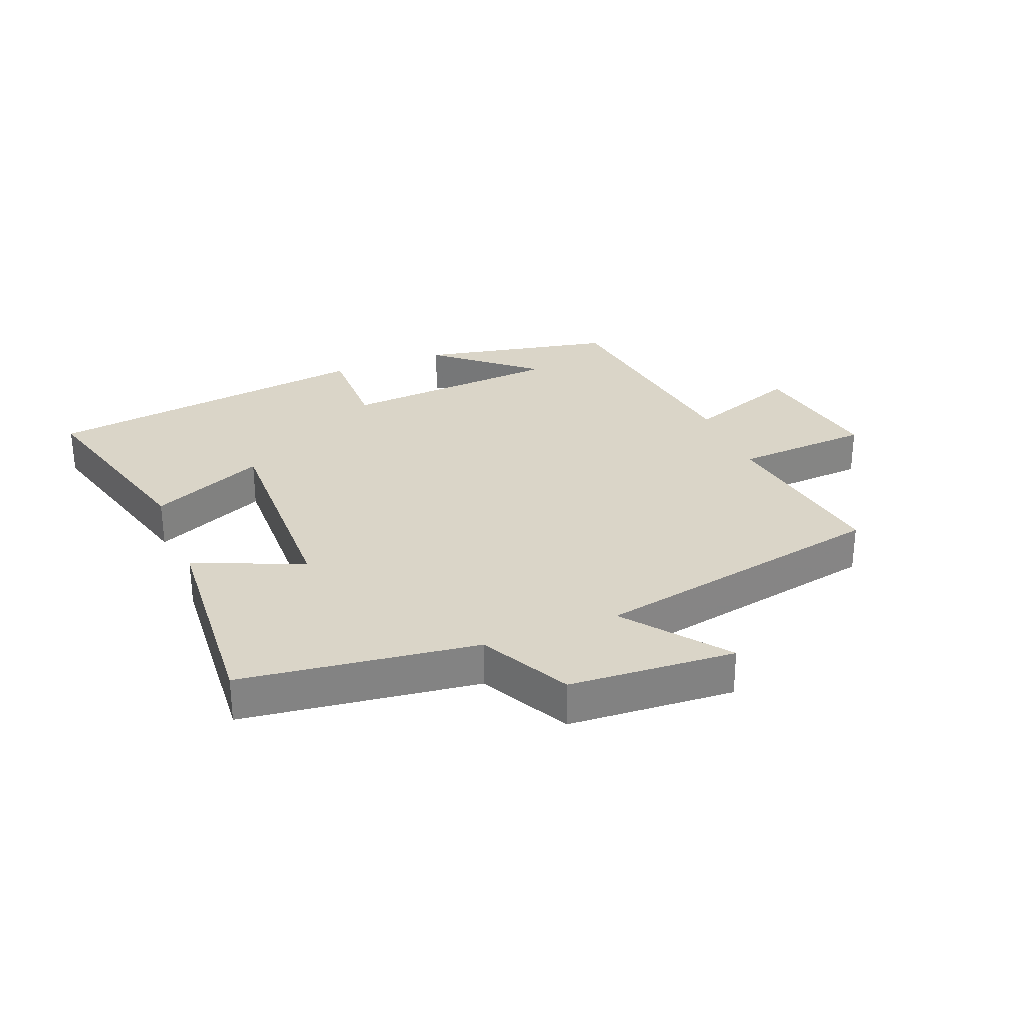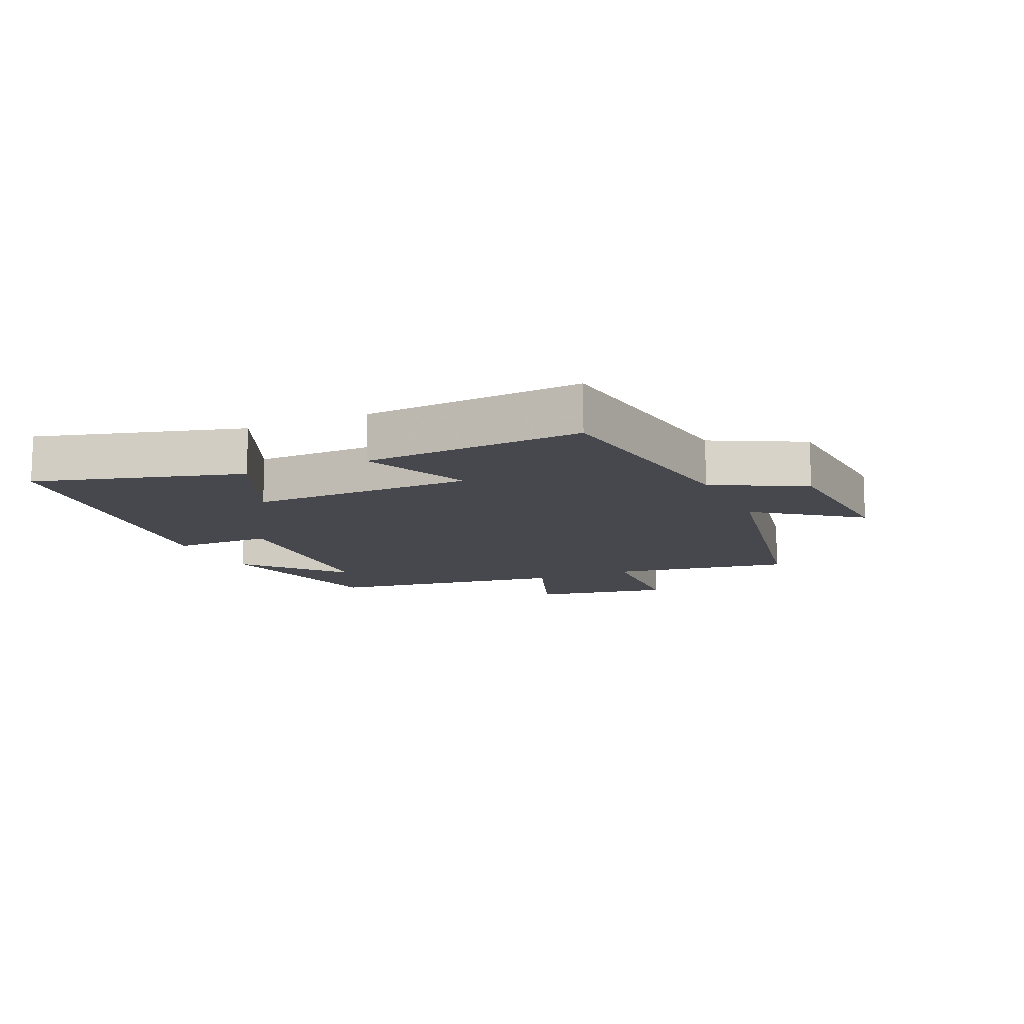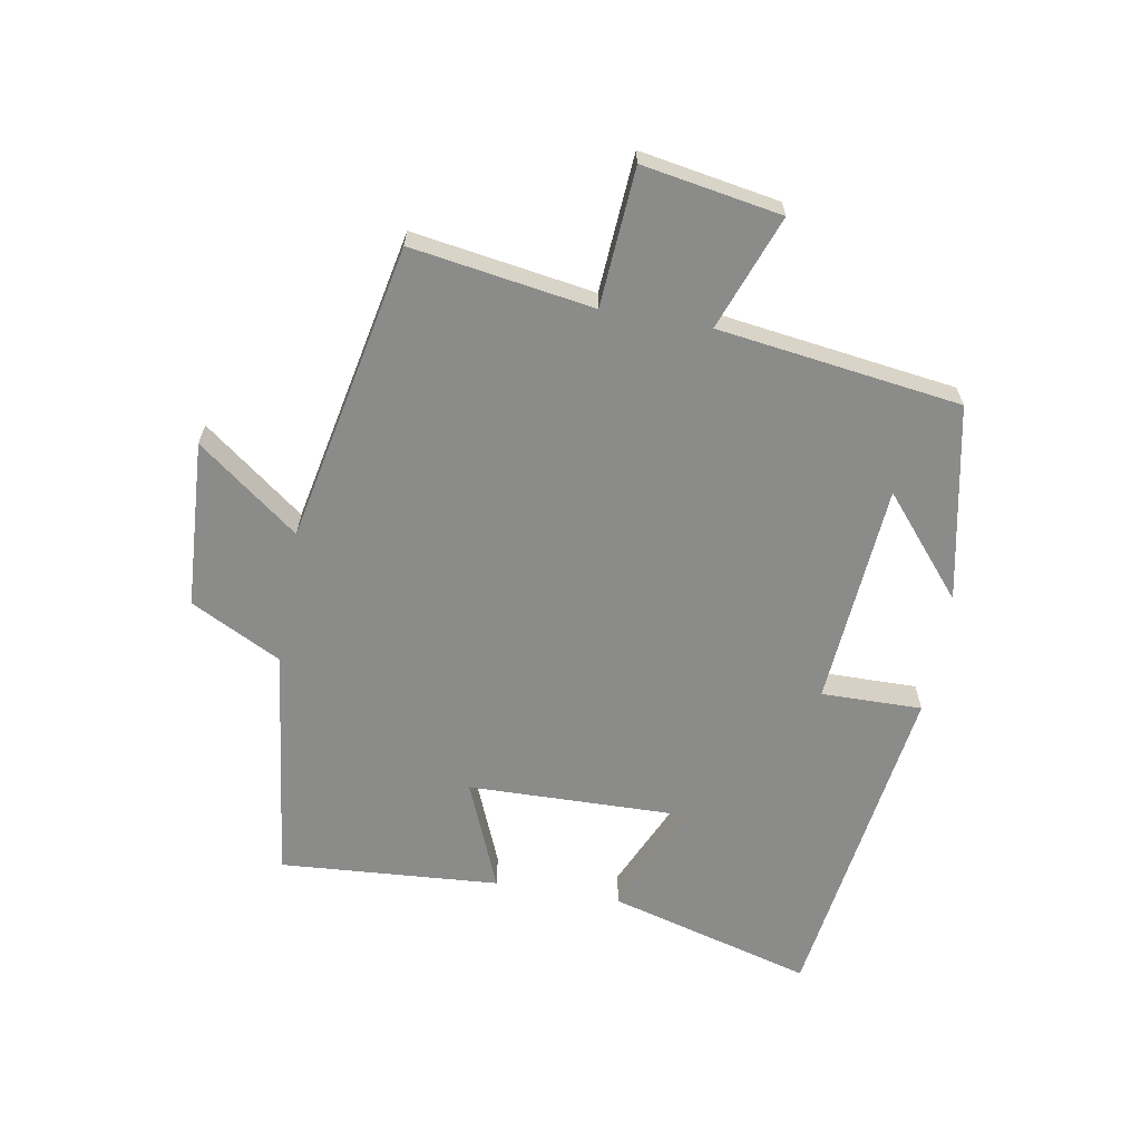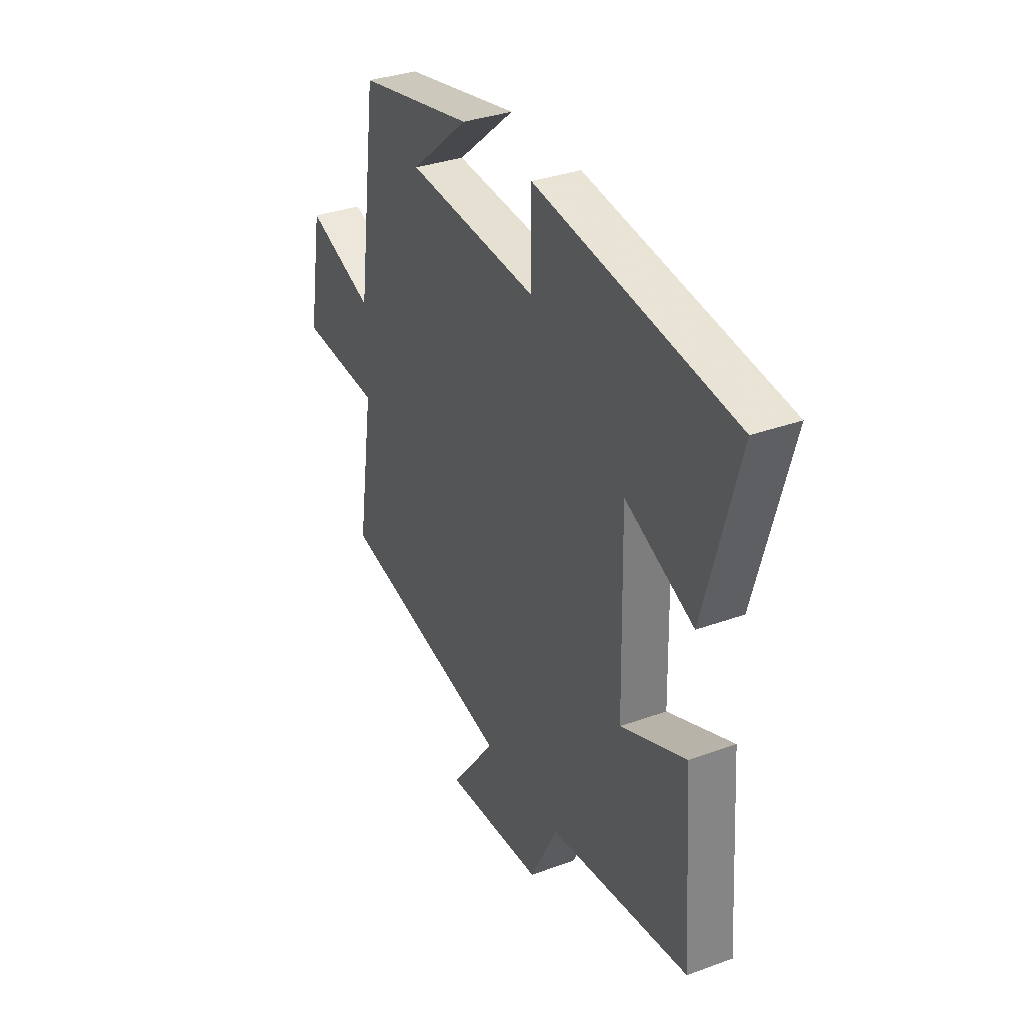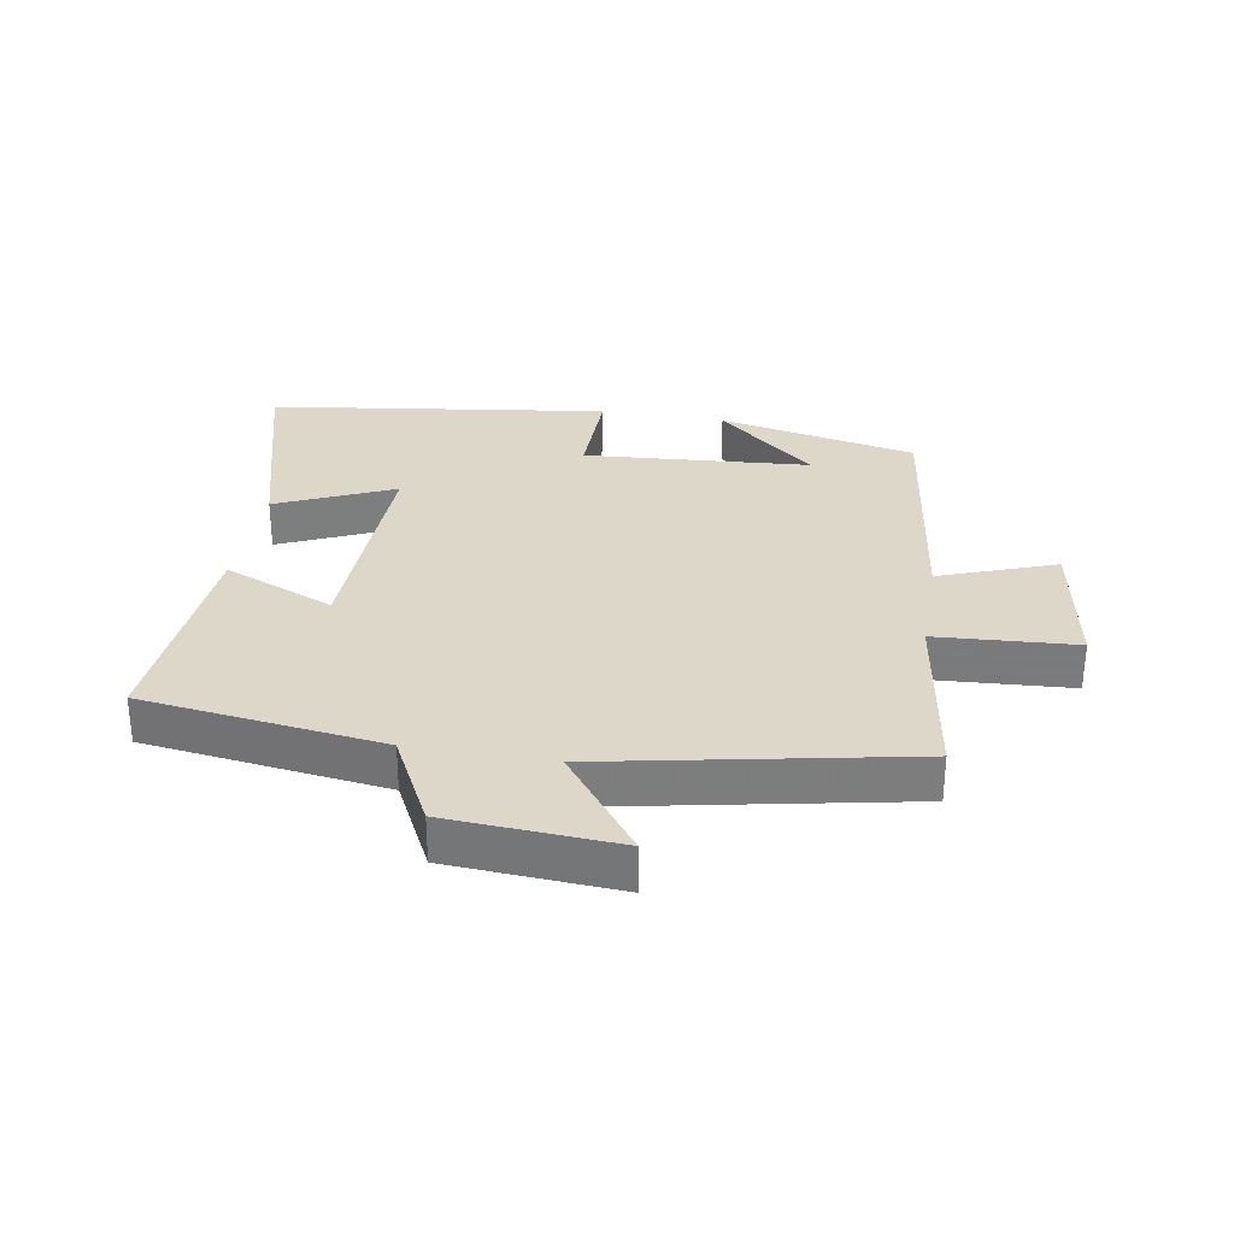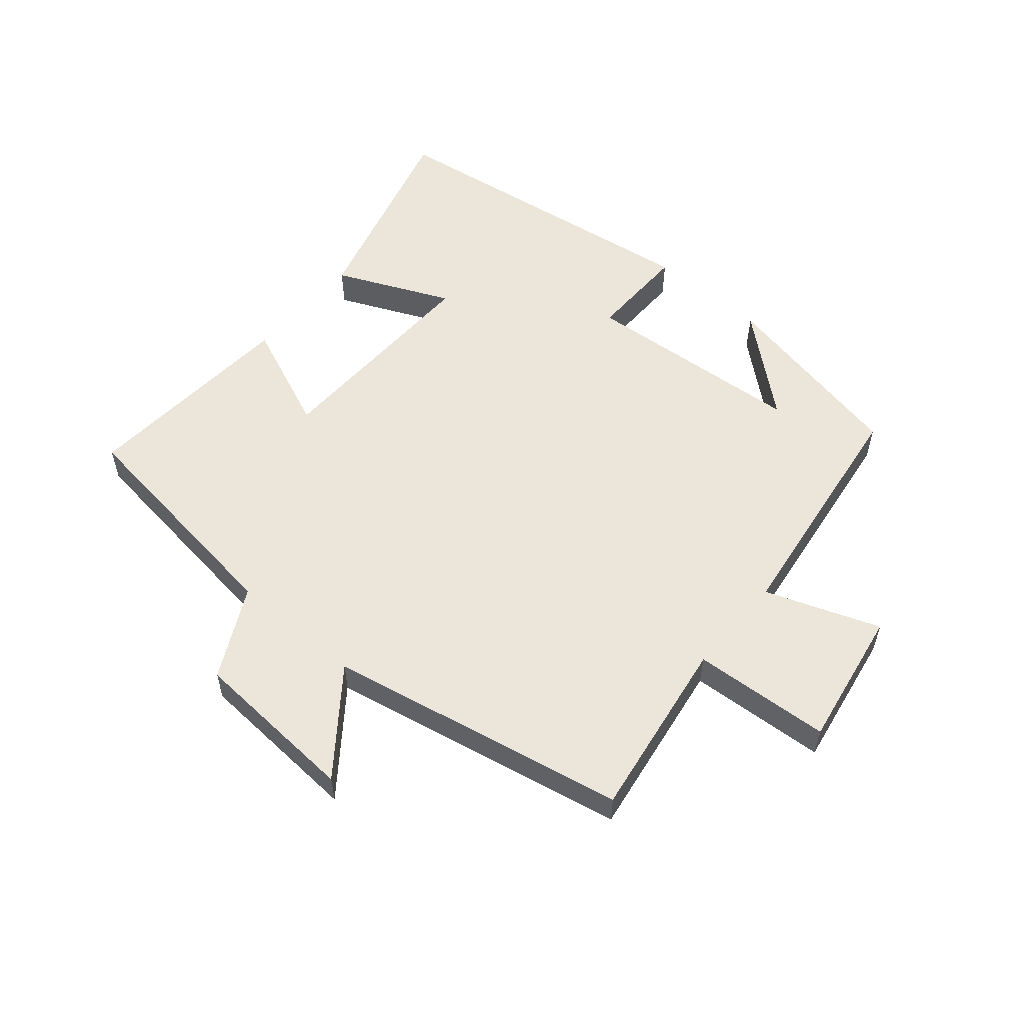
<metadata>
{"format":"obj","ext":"obj","renderer":"f3d","projection":"perspective","resolution":1024,"background":"white","views":[{"elev":29.2,"azim":158.3,"up":"+Y"},{"elev":-11.9,"azim":114.2,"up":"+Y"},{"elev":-63.7,"azim":-100.0,"up":"+Y"},{"elev":33.8,"azim":63.6,"up":"+Z"},{"elev":30.9,"azim":-170.1,"up":"+Y"},{"elev":55.8,"azim":-139.5,"up":"+Y"}]}
</metadata>
<code>
v -0.447 0.07 0.437
v -0.136 0.07 0.5
v -0.292 0.07 0.368
v 0.062 0.07 0.34
v 0.06 0.07 0.5
v 0.59 0.07 0.424
v 0.5 0.07 0.099
v 0.318 0.07 0.181
v 0.326 0.07 -0.175
v 0.5 0.07 -0.103
v 0.525 0.07 -0.452
v 0.148 0.07 -0.5
v 0.074 0.07 -0.644
v -0.192 0.07 -0.66
v -0.07 0.07 -0.5
v -0.545 0.07 -0.404
v -0.5 0.07 -0.116
v -0.719 0.07 -0.101
v -0.681 0.07 0.119
v -0.5 0.07 0.052
v -0.447 0 0.437
v -0.136 0 0.5
v -0.292 0 0.368
v 0.062 0 0.34
v 0.06 0 0.5
v 0.59 0 0.424
v 0.5 0 0.099
v 0.318 0 0.181
v 0.326 0 -0.175
v 0.5 0 -0.103
v 0.525 0 -0.452
v 0.148 0 -0.5
v 0.074 0 -0.644
v -0.192 0 -0.66
v -0.07 0 -0.5
v -0.545 0 -0.404
v -0.5 0 -0.116
v -0.719 0 -0.101
v -0.681 0 0.119
v -0.5 0 0.052
f 17 18 19 20
f 17 20 1
f 15 16 17
f 15 17 1
f 12 13 14 15
f 11 12 15
f 10 11 15
f 9 10 15
f 8 9 15
f 6 7 8
f 5 6 8
f 4 5 8
f 3 4 8 15
f 1 2 3
f 1 3 15
f 40 39 38 37
f 21 40 37
f 37 36 35
f 21 37 35
f 35 34 33 32
f 35 32 31
f 35 31 30
f 35 30 29
f 35 29 28
f 28 27 26
f 28 26 25
f 28 25 24
f 35 28 24 23
f 23 22 21
f 35 23 21
f 1 21 22 2
f 2 22 23 3
f 3 23 24 4
f 4 24 25 5
f 5 25 26 6
f 6 26 27 7
f 7 27 28 8
f 8 28 29 9
f 9 29 30 10
f 10 30 31 11
f 11 31 32 12
f 12 32 33 13
f 13 33 34 14
f 14 34 35 15
f 15 35 36 16
f 16 36 37 17
f 17 37 38 18
f 18 38 39 19
f 19 39 40 20
f 20 40 21 1

</code>
